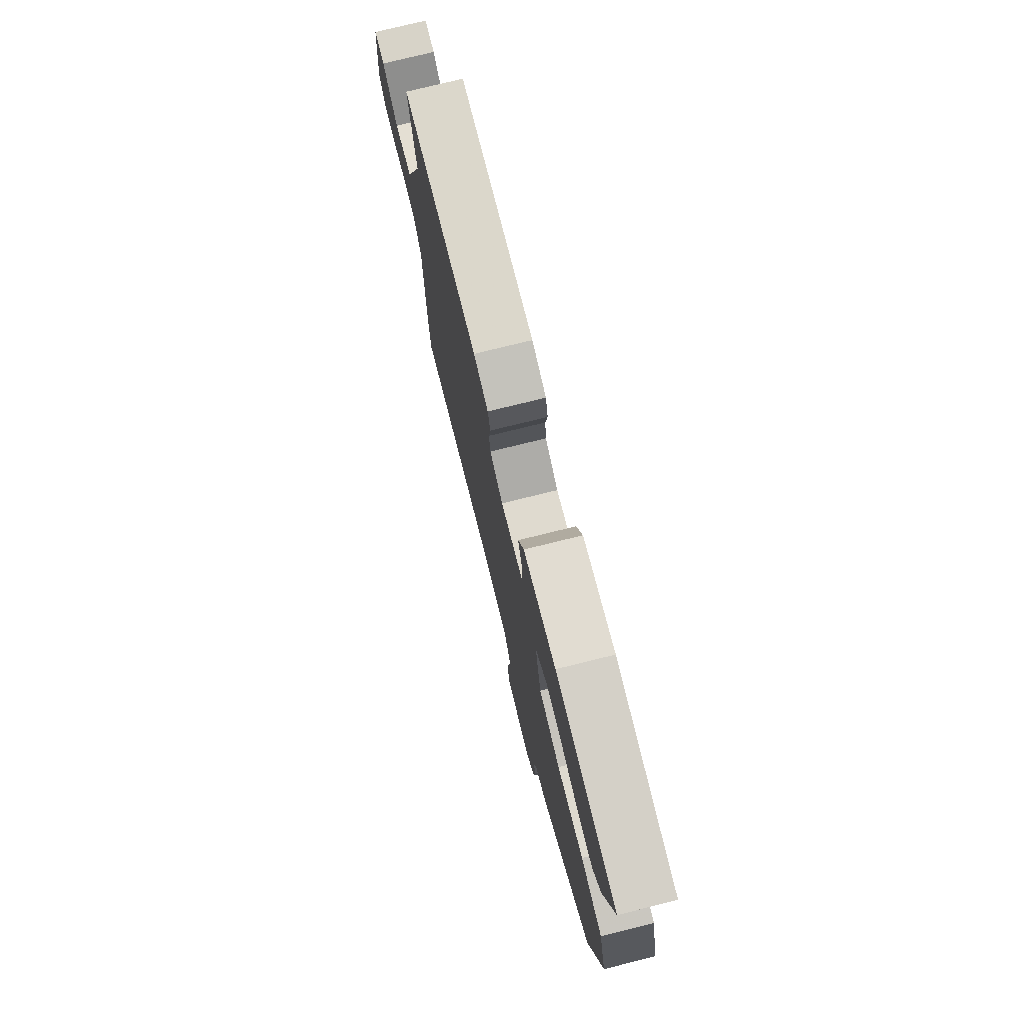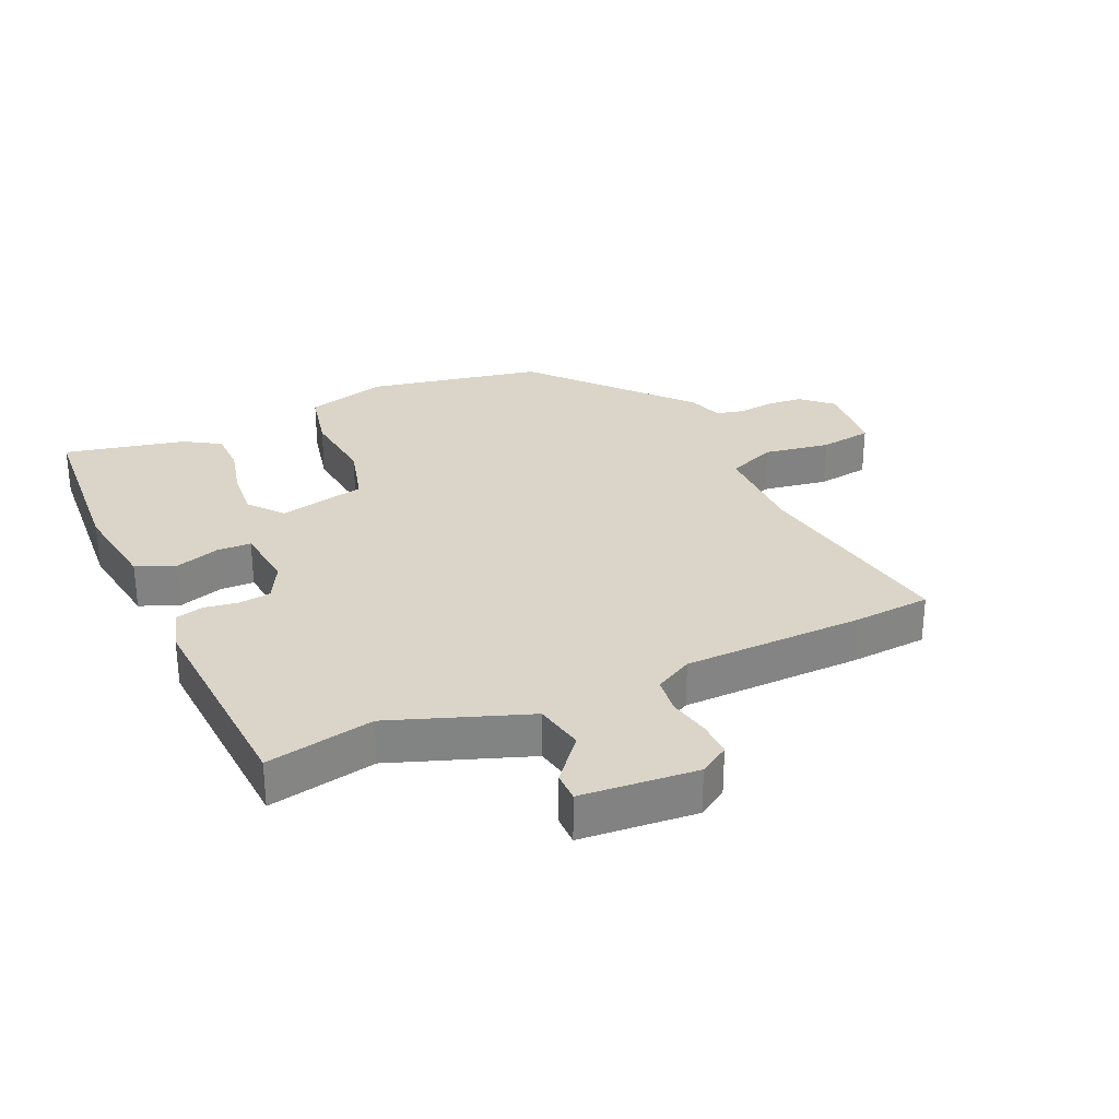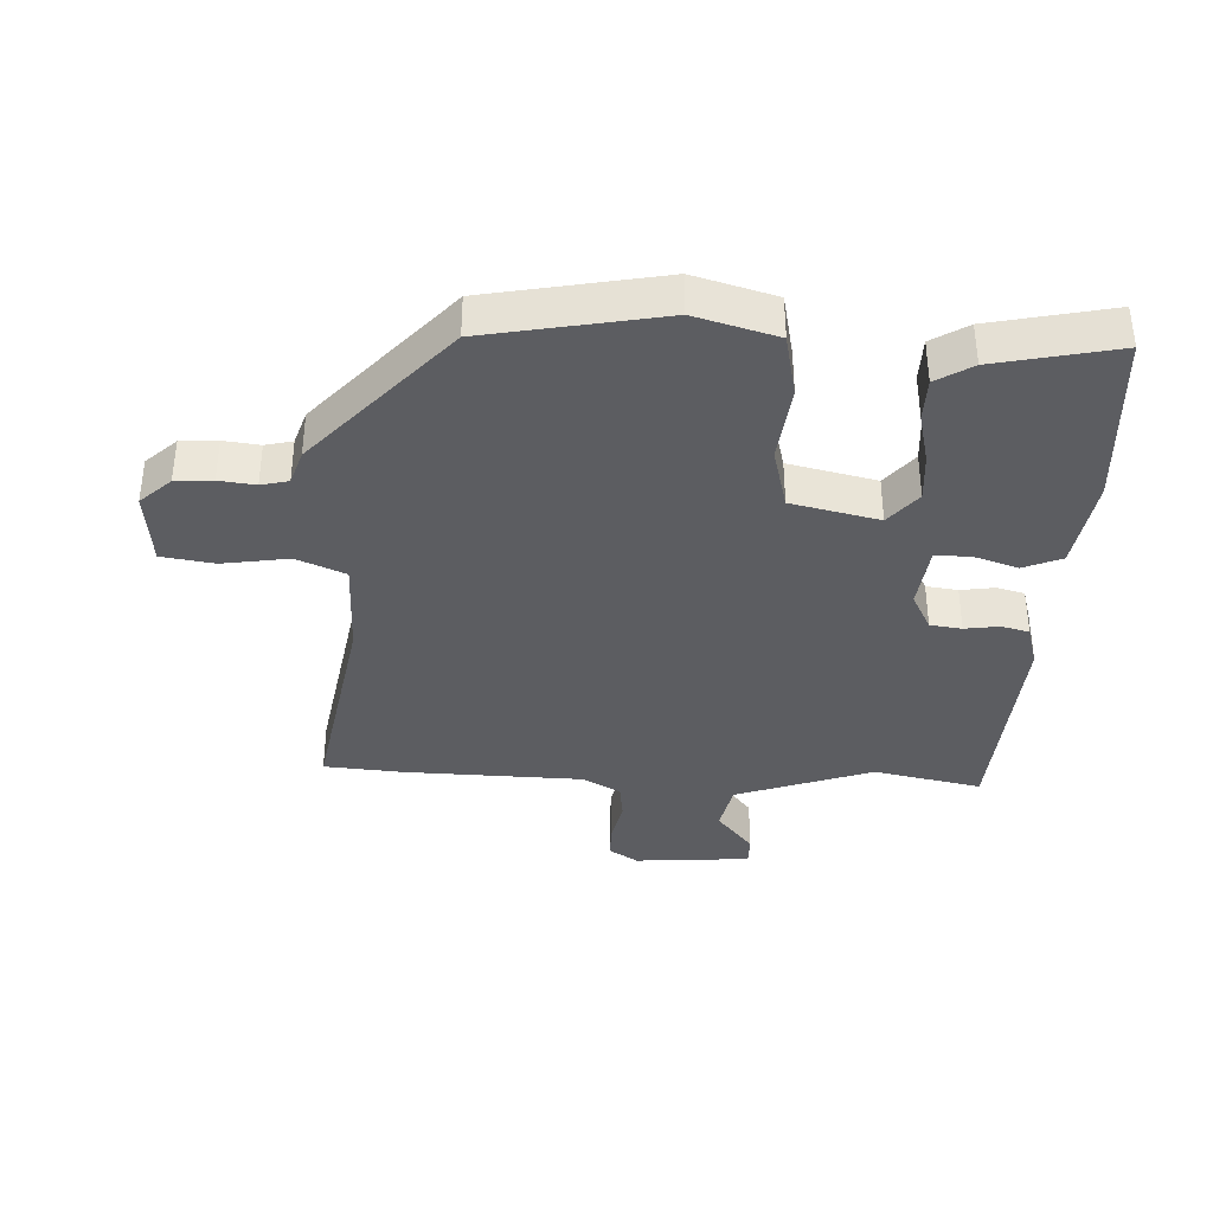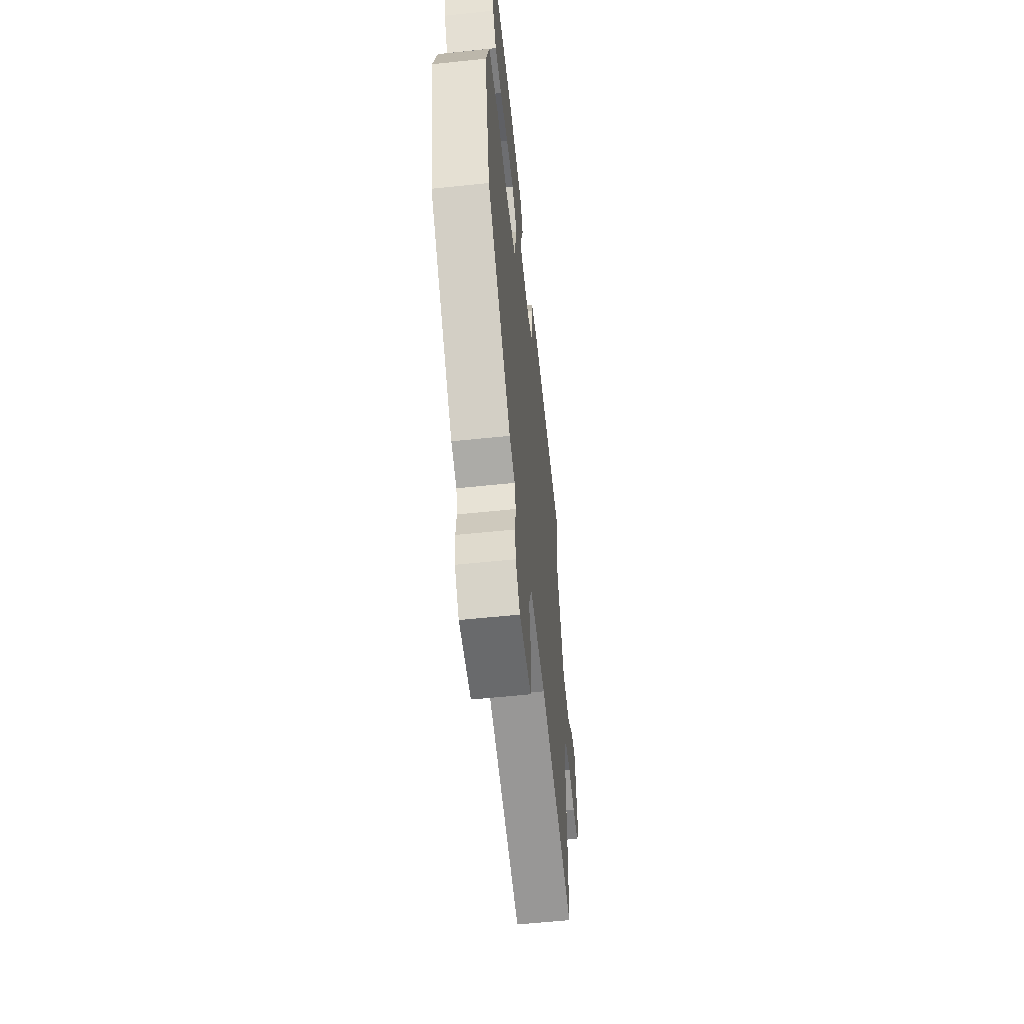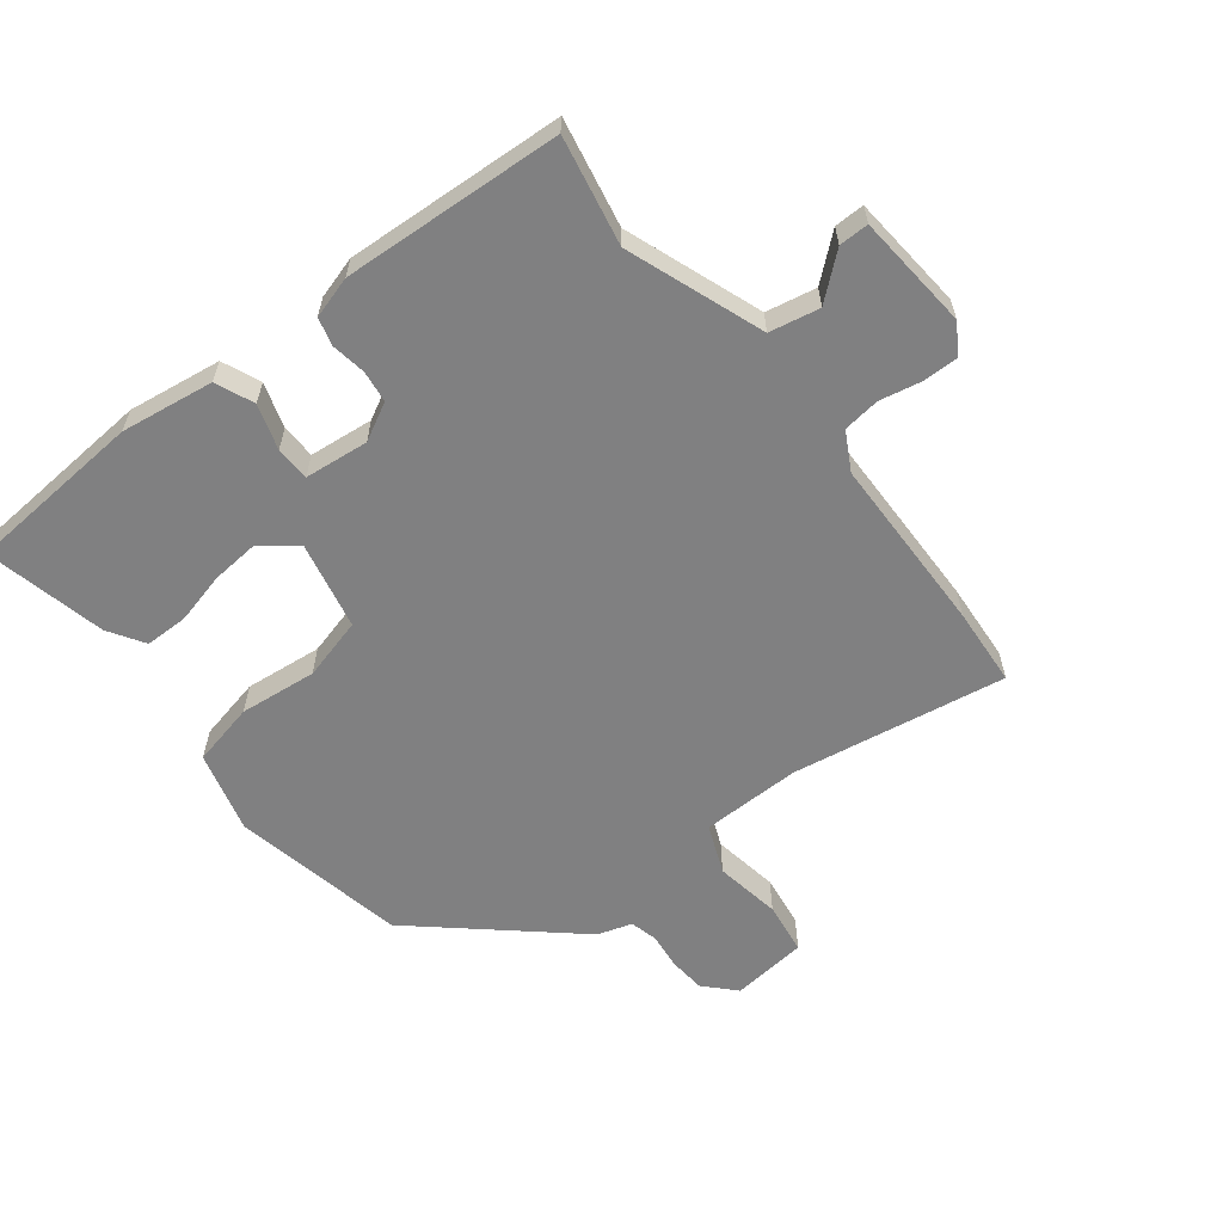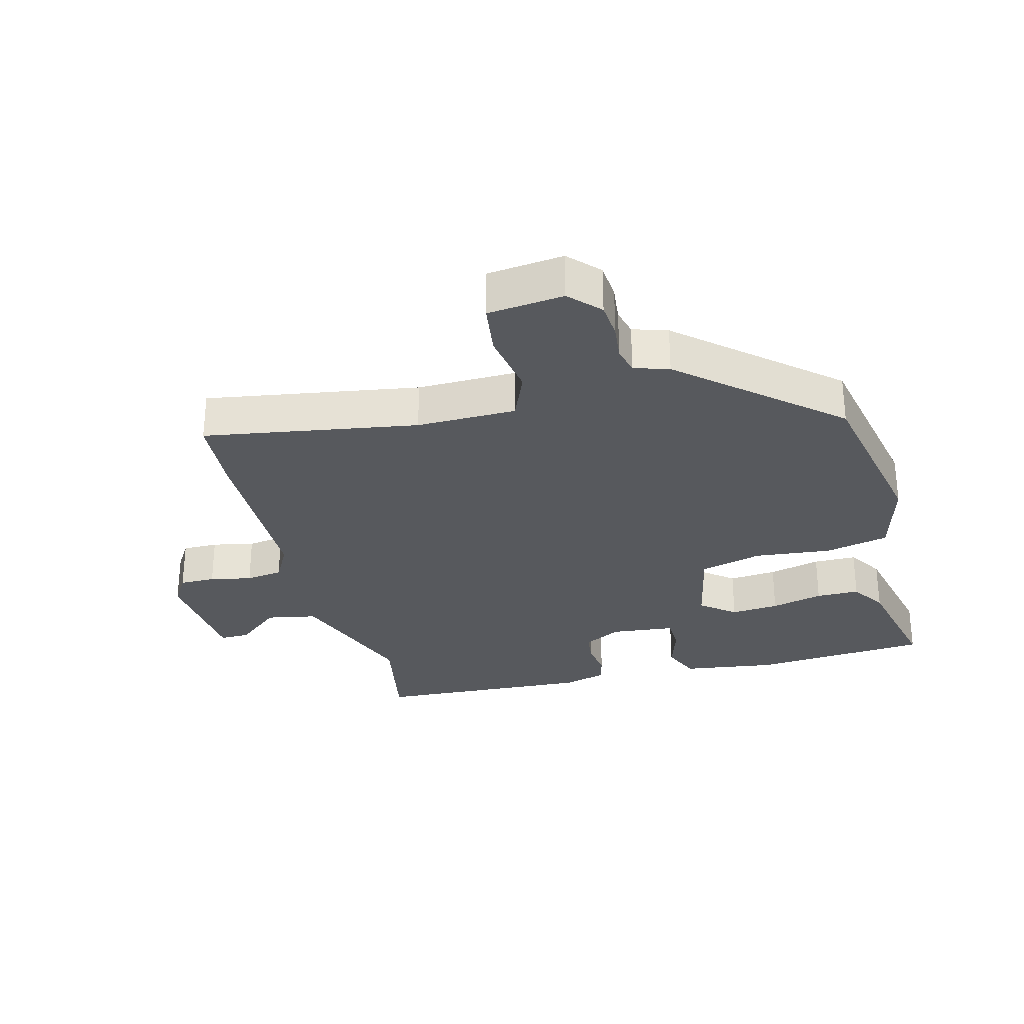
<metadata>
{"format":"obj","ext":"obj","renderer":"f3d","projection":"perspective","resolution":1024,"background":"white","views":[{"elev":76.0,"azim":-103.9,"up":"+Z"},{"elev":29.4,"azim":65.1,"up":"+Y"},{"elev":-36.9,"azim":-93.6,"up":"+Y"},{"elev":-59.5,"azim":-83.9,"up":"+Z"},{"elev":-60.2,"azim":37.5,"up":"+Y"},{"elev":-29.4,"azim":-165.7,"up":"+Y"}]}
</metadata>
<code>
v -0.488 0.07 -0.332
v -0.545 0.07 -0.058
v -0.511 0.07 0.071
v -0.411 0.07 0.094
v -0.289 0.07 0.082
v -0.191 0.07 0.109
v -0.162 0.07 0.247
v -0.216 0.07 0.29
v -0.292 0.07 0.283
v -0.374 0.07 0.262
v -0.442 0.07 0.262
v -0.478 0.07 0.318
v -0.522 0.07 0.508
v -0.242 0.07 0.531
v -0.095 0.07 0.511
v -0.069 0.07 0.451
v -0.091 0.07 0.38
v -0.089 0.07 0.326
v 0.012 0.07 0.316
v 0.071 0.07 0.348
v 0.077 0.07 0.398
v 0.068 0.07 0.452
v 0.079 0.07 0.496
v 0.145 0.07 0.516
v 0.491 0.07 0.499
v 0.459 0.07 0.329
v 0.539 0.07 0.115
v 0.618 0.07 0.1
v 0.686 0.07 0.158
v 0.733 0.07 0.159
v 0.75 0.07 -0.023
v 0.721 0.07 -0.07
v 0.665 0.07 -0.07
v 0.599 0.07 -0.057
v 0.541 0.07 -0.065
v 0.509 0.07 -0.125
v 0.506 0.07 -0.407
v 0.498 0.07 -0.531
v 0.161 0.07 -0.478
v 0.004 0.07 -0.481
v -0.027 0.07 -0.558
v -0.009 0.07 -0.662
v -0.02 0.07 -0.745
v -0.14 0.07 -0.759
v -0.185 0.07 -0.712
v -0.19 0.07 -0.654
v -0.184 0.07 -0.597
v -0.195 0.07 -0.554
v -0.25 0.07 -0.537
v -0.488 0 -0.332
v -0.545 0 -0.058
v -0.511 0 0.071
v -0.411 0 0.094
v -0.289 0 0.082
v -0.191 0 0.109
v -0.162 0 0.247
v -0.216 0 0.29
v -0.292 0 0.283
v -0.374 0 0.262
v -0.442 0 0.262
v -0.478 0 0.318
v -0.522 0 0.508
v -0.242 0 0.531
v -0.095 0 0.511
v -0.069 0 0.451
v -0.091 0 0.38
v -0.089 0 0.326
v 0.012 0 0.316
v 0.071 0 0.348
v 0.077 0 0.398
v 0.068 0 0.452
v 0.079 0 0.496
v 0.145 0 0.516
v 0.491 0 0.499
v 0.459 0 0.329
v 0.539 0 0.115
v 0.618 0 0.1
v 0.686 0 0.158
v 0.733 0 0.159
v 0.75 0 -0.023
v 0.721 0 -0.07
v 0.665 0 -0.07
v 0.599 0 -0.057
v 0.541 0 -0.065
v 0.509 0 -0.125
v 0.506 0 -0.407
v 0.498 0 -0.531
v 0.161 0 -0.478
v 0.004 0 -0.481
v -0.027 0 -0.558
v -0.009 0 -0.662
v -0.02 0 -0.745
v -0.14 0 -0.759
v -0.185 0 -0.712
v -0.19 0 -0.654
v -0.184 0 -0.597
v -0.195 0 -0.554
v -0.25 0 -0.537
f 3 4 5
f 2 3 5
f 1 2 5
f 49 1 5
f 48 49 5
f 47 48 5 6
f 45 46 47
f 44 45 47
f 43 44 47
f 42 43 47
f 41 42 47
f 47 6 7
f 41 47 7
f 40 41 7
f 39 40 7
f 38 39 7
f 37 38 7
f 36 37 7
f 35 36 7 8
f 34 35 8
f 32 33 34
f 31 32 34
f 30 31 34
f 29 30 34
f 28 29 34
f 27 28 34
f 26 27 34 8
f 24 25 26
f 23 24 26
f 22 23 26
f 21 22 26
f 20 21 26
f 19 20 26
f 19 26 8
f 18 19 8 9
f 17 18 9
f 15 16 17
f 14 15 17
f 13 14 17
f 12 13 17
f 11 12 17
f 10 11 17
f 9 10 17
f 54 53 52
f 54 52 51
f 54 51 50
f 54 50 98
f 54 98 97
f 55 54 97 96
f 96 95 94
f 96 94 93
f 96 93 92
f 96 92 91
f 96 91 90
f 56 55 96
f 56 96 90
f 56 90 89
f 56 89 88
f 56 88 87
f 56 87 86
f 56 86 85
f 57 56 85 84
f 57 84 83
f 83 82 81
f 83 81 80
f 83 80 79
f 83 79 78
f 83 78 77
f 83 77 76
f 57 83 76 75
f 75 74 73
f 75 73 72
f 75 72 71
f 75 71 70
f 75 70 69
f 75 69 68
f 57 75 68
f 58 57 68 67
f 58 67 66
f 66 65 64
f 66 64 63
f 66 63 62
f 66 62 61
f 66 61 60
f 66 60 59
f 66 59 58
f 1 50 51 2
f 2 51 52 3
f 3 52 53 4
f 4 53 54 5
f 5 54 55 6
f 6 55 56 7
f 7 56 57 8
f 8 57 58 9
f 9 58 59 10
f 10 59 60 11
f 11 60 61 12
f 12 61 62 13
f 13 62 63 14
f 14 63 64 15
f 15 64 65 16
f 16 65 66 17
f 17 66 67 18
f 18 67 68 19
f 19 68 69 20
f 20 69 70 21
f 21 70 71 22
f 22 71 72 23
f 23 72 73 24
f 24 73 74 25
f 25 74 75 26
f 26 75 76 27
f 27 76 77 28
f 28 77 78 29
f 29 78 79 30
f 30 79 80 31
f 31 80 81 32
f 32 81 82 33
f 33 82 83 34
f 34 83 84 35
f 35 84 85 36
f 36 85 86 37
f 37 86 87 38
f 38 87 88 39
f 39 88 89 40
f 40 89 90 41
f 41 90 91 42
f 42 91 92 43
f 43 92 93 44
f 44 93 94 45
f 45 94 95 46
f 46 95 96 47
f 47 96 97 48
f 48 97 98 49
f 49 98 50 1

</code>
